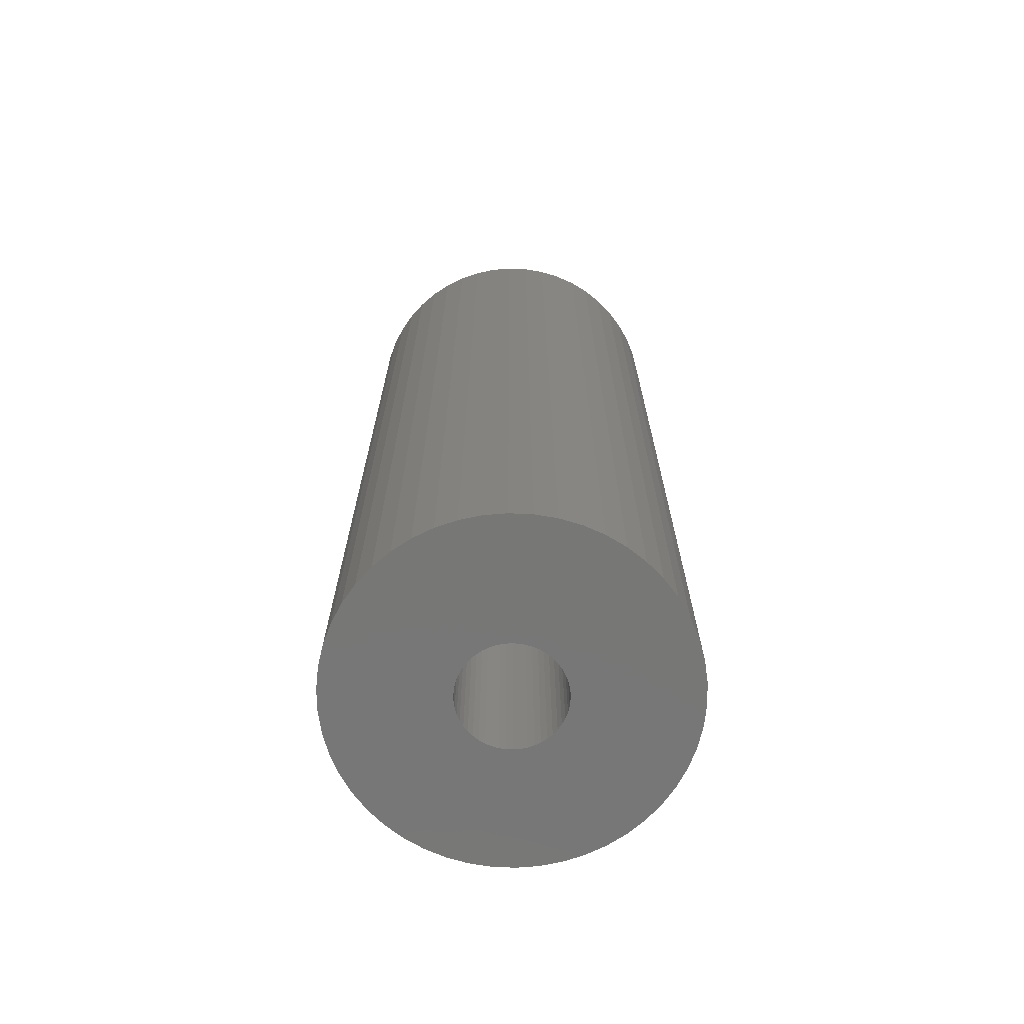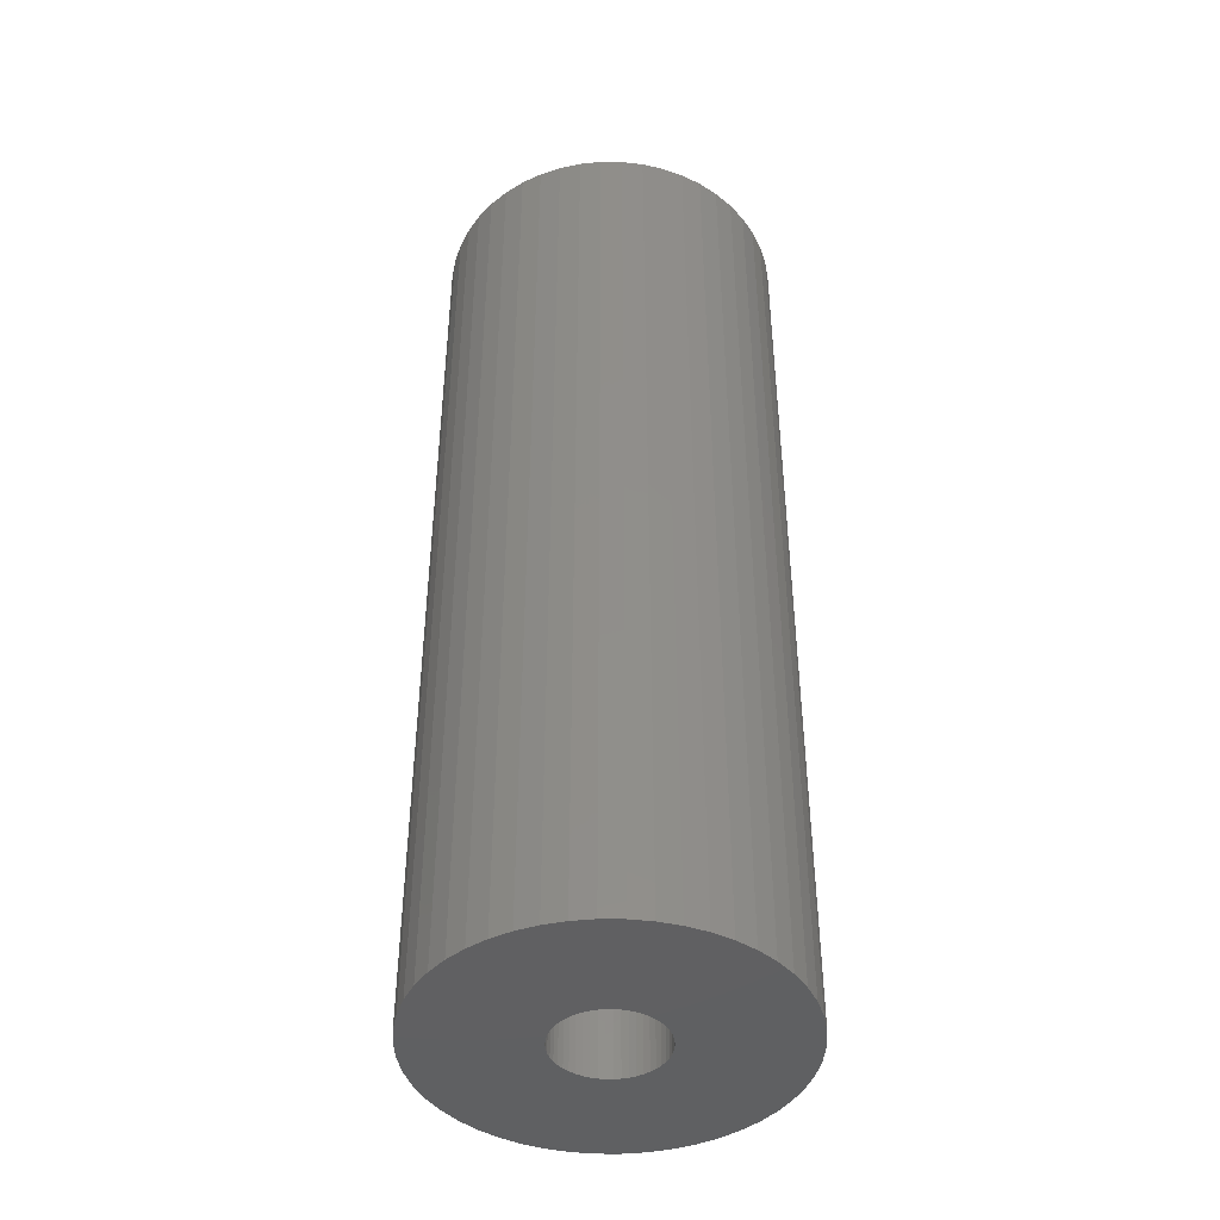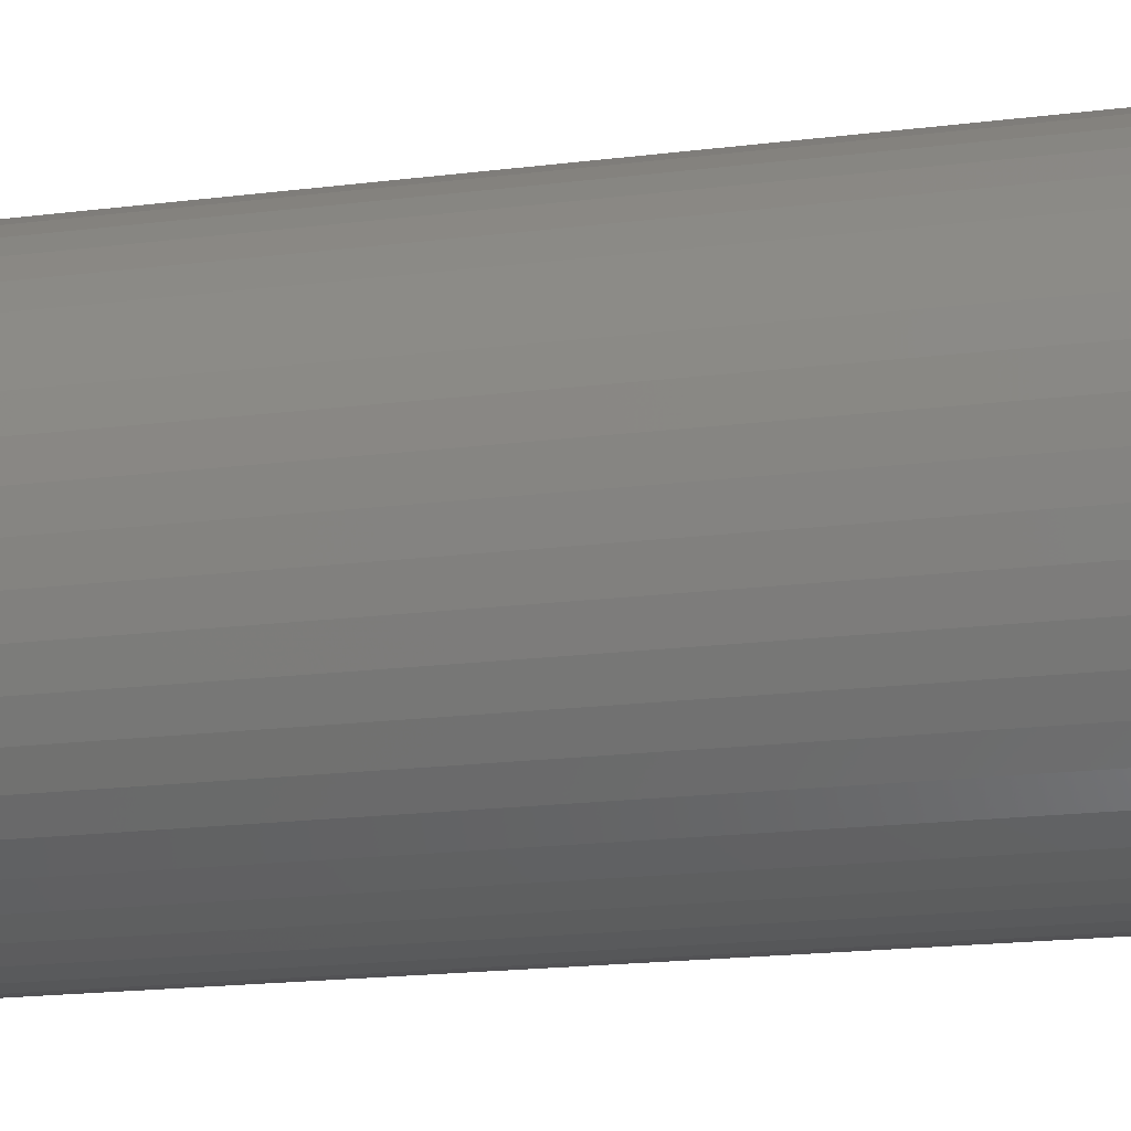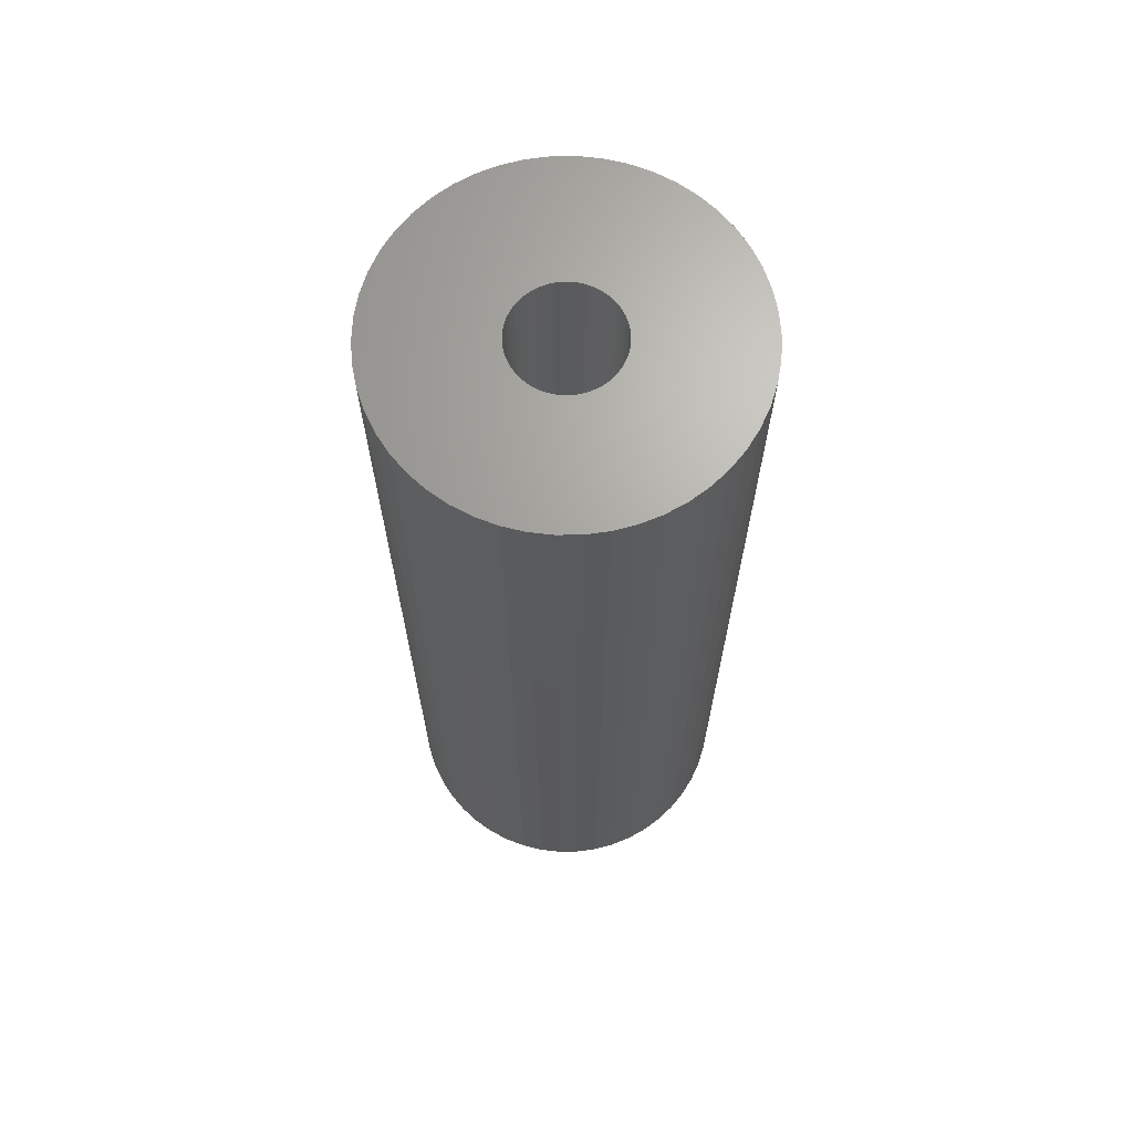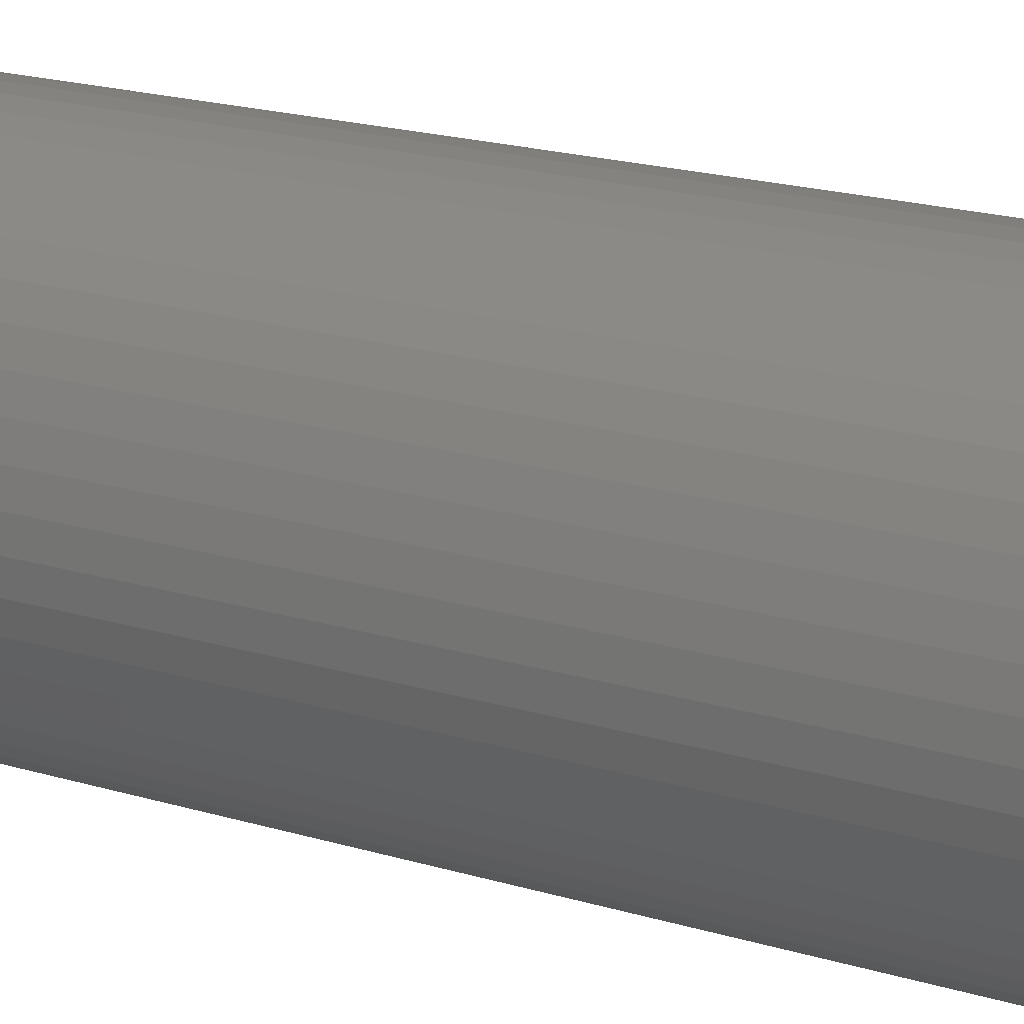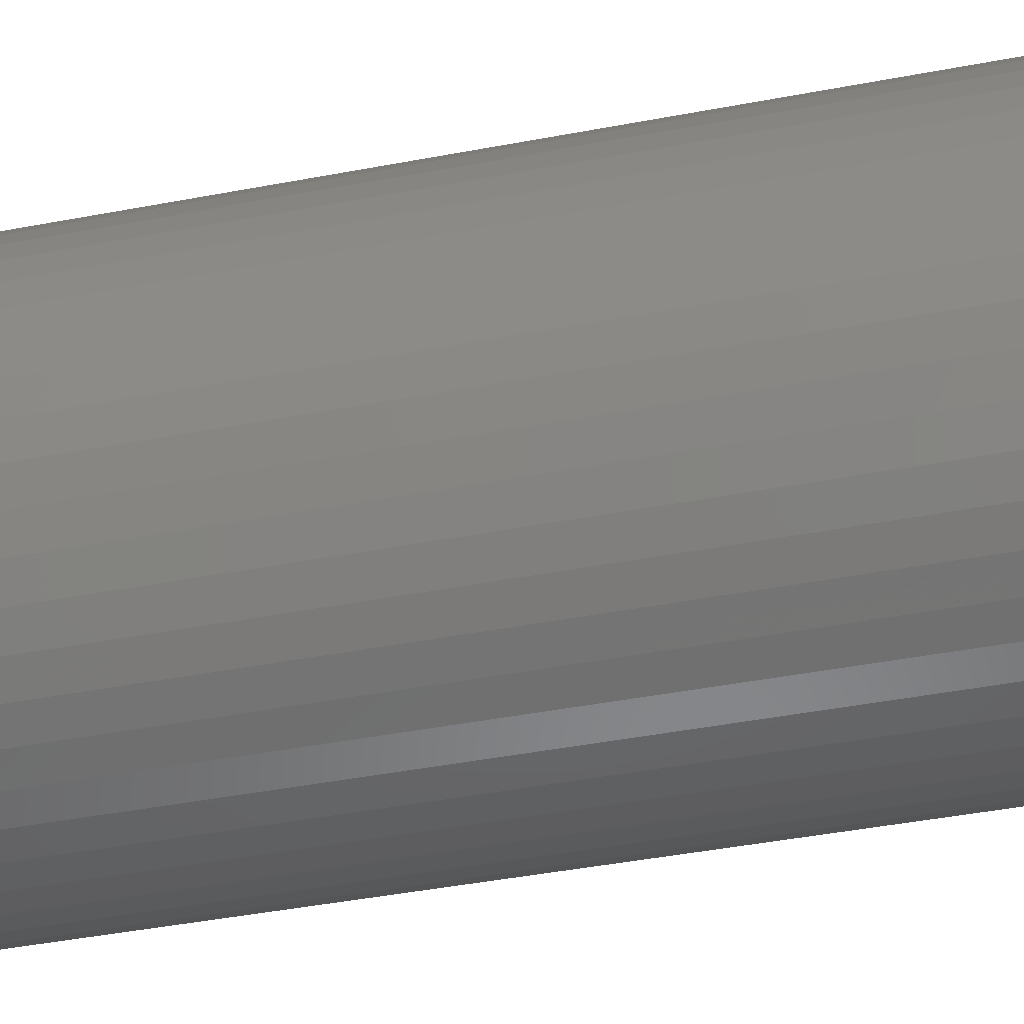
<metadata>
{"format":"stl","ext":"stl","renderer":"f3d","projection":"perspective","resolution":1024,"background":"white","views":[{"elev":-69.9,"azim":148.7,"up":"+Z"},{"elev":-43.2,"azim":-36.5,"up":"+Z"},{"elev":-16.3,"azim":105.3,"up":"+Y"},{"elev":67.3,"azim":13.7,"up":"+Z"},{"elev":19.1,"azim":120.1,"up":"+Y"},{"elev":-40.0,"azim":103.6,"up":"+Y"}]}
</metadata>
<code>
# stl→obj: 200 verts, 400 faces
v 6 0 16.5
v 5.953 0.752 -16.5
v 5.953 0.752 16.5
v 6 0 -16.5
v -6 0 -16.5
v -5.953 0.752 16.5
v -5.953 0.752 -16.5
v -6 0 16.5
v 0.3767 5.988 -16.5
v -0.3767 5.988 16.5
v 0.3767 5.988 16.5
v -0.3767 5.988 -16.5
v -0.3767 -5.988 -16.5
v 0.3767 -5.988 16.5
v -0.3767 -5.988 16.5
v 0.3767 -5.988 -16.5
v 4.374 4.107 -16.5
v 3.825 4.623 16.5
v 4.374 4.107 16.5
v 3.825 4.623 -16.5
v -3.825 4.623 -16.5
v -4.374 4.107 16.5
v -3.825 4.623 16.5
v -4.374 4.107 -16.5
v -1.854 5.706 -16.5
v -2.555 5.429 16.5
v -1.854 5.706 16.5
v -2.555 5.429 -16.5
v 5.579 2.209 16.5
v 5.258 2.891 -16.5
v 5.258 2.891 16.5
v 5.579 2.209 -16.5
v 5.811 1.492 -16.5
v 5.811 1.492 16.5
v 2.555 5.429 -16.5
v 1.854 5.706 16.5
v 2.555 5.429 16.5
v 1.854 5.706 -16.5
v 1.124 5.894 16.5
v 1.124 5.894 -16.5
v 3.215 5.066 -16.5
v 3.215 5.066 16.5
v -5.579 2.209 -16.5
v -5.258 2.891 16.5
v -5.258 2.891 -16.5
v -5.579 2.209 16.5
v -5.811 1.492 -16.5
v -5.811 1.492 16.5
v -1.124 5.894 16.5
v -1.124 5.894 -16.5
v 1.124 -5.894 16.5
v 1.124 -5.894 -16.5
v 1.854 -5.706 -16.5
v 2.555 -5.429 16.5
v 1.854 -5.706 16.5
v 2.555 -5.429 -16.5
v 4.854 3.527 16.5
v 4.854 3.527 -16.5
v -4.854 3.527 16.5
v -4.854 3.527 -16.5
v 1.8 0 16.5
v 1.786 0.2256 16.5
v 5.953 -0.752 16.5
v 1.743 0.4476 16.5
v 1.786 -0.2256 16.5
v 1.674 0.6626 16.5
v 5.811 -1.492 16.5
v 1.577 0.8672 16.5
v 1.743 -0.4476 16.5
v 1.456 1.058 16.5
v 5.579 -2.209 16.5
v 1.312 1.232 16.5
v 1.674 -0.6626 16.5
v 1.147 1.387 16.5
v 5.258 -2.891 16.5
v 0.9645 1.52 16.5
v 1.577 -0.8672 16.5
v 0.7664 1.629 16.5
v 4.854 -3.527 16.5
v 1.456 -1.058 16.5
v 0.5562 1.712 16.5
v 0.3373 1.768 16.5
v 0.113 1.796 16.5
v -0.113 1.796 16.5
v -0.3373 1.768 16.5
v -0.5562 1.712 16.5
v -0.7664 1.629 16.5
v -0.9645 1.52 16.5
v -3.215 5.066 16.5
v -1.147 1.387 16.5
v -1.312 1.232 16.5
v -1.456 1.058 16.5
v 4.374 -4.107 16.5
v 1.312 -1.232 16.5
v 3.825 -4.623 16.5
v 1.147 -1.387 16.5
v 3.215 -5.066 16.5
v 0.9645 -1.52 16.5
v 0.7664 -1.629 16.5
v 0.5562 -1.712 16.5
v 0.3373 -1.768 16.5
v 0.113 -1.796 16.5
v -0.113 -1.796 16.5
v -0.3373 -1.768 16.5
v -1.124 -5.894 16.5
v -0.5562 -1.712 16.5
v -1.854 -5.706 16.5
v -0.7664 -1.629 16.5
v -2.555 -5.429 16.5
v -0.9645 -1.52 16.5
v -3.215 -5.066 16.5
v -1.147 -1.387 16.5
v -3.825 -4.623 16.5
v -1.312 -1.232 16.5
v -4.374 -4.107 16.5
v -1.456 -1.058 16.5
v -4.854 -3.527 16.5
v -1.577 -0.8672 16.5
v -5.258 -2.891 16.5
v -1.674 -0.6626 16.5
v -5.579 -2.209 16.5
v -1.743 -0.4476 16.5
v -5.811 -1.492 16.5
v -1.786 -0.2256 16.5
v -5.953 -0.752 16.5
v -1.8 0 16.5
v -1.577 0.8672 16.5
v -1.674 0.6626 16.5
v -1.743 0.4476 16.5
v -1.786 0.2256 16.5
v -3.215 5.066 -16.5
v 5.953 -0.752 -16.5
v 3.215 -5.066 -16.5
v 3.825 -4.623 -16.5
v 4.374 -4.107 -16.5
v 5.811 -1.492 -16.5
v -4.374 -4.107 -16.5
v -3.825 -4.623 -16.5
v -5.258 -2.891 -16.5
v -5.579 -2.209 -16.5
v -4.854 -3.527 -16.5
v 1.8 0 -16.5
v 1.786 -0.2256 -16.5
v 1.743 -0.4476 -16.5
v 5.579 -2.209 -16.5
v 1.786 0.2256 -16.5
v 1.674 -0.6626 -16.5
v 5.258 -2.891 -16.5
v 1.577 -0.8672 -16.5
v 4.854 -3.527 -16.5
v 1.743 0.4476 -16.5
v 1.456 -1.058 -16.5
v 1.312 -1.232 -16.5
v 1.674 0.6626 -16.5
v 1.147 -1.387 -16.5
v 0.9645 -1.52 -16.5
v 1.577 0.8672 -16.5
v 0.7664 -1.629 -16.5
v 1.456 1.058 -16.5
v 0.5562 -1.712 -16.5
v 0.3373 -1.768 -16.5
v 0.113 -1.796 -16.5
v -0.113 -1.796 -16.5
v -0.3373 -1.768 -16.5
v -1.124 -5.894 -16.5
v -0.5562 -1.712 -16.5
v -1.854 -5.706 -16.5
v -0.7664 -1.629 -16.5
v -2.555 -5.429 -16.5
v -0.9645 -1.52 -16.5
v -3.215 -5.066 -16.5
v -1.147 -1.387 -16.5
v -1.312 -1.232 -16.5
v -1.456 -1.058 -16.5
v 1.312 1.232 -16.5
v 1.147 1.387 -16.5
v 0.9645 1.52 -16.5
v 0.7664 1.629 -16.5
v 0.5562 1.712 -16.5
v 0.3373 1.768 -16.5
v 0.113 1.796 -16.5
v -0.113 1.796 -16.5
v -0.3373 1.768 -16.5
v -0.5562 1.712 -16.5
v -0.7664 1.629 -16.5
v -0.9645 1.52 -16.5
v -1.147 1.387 -16.5
v -1.312 1.232 -16.5
v -1.456 1.058 -16.5
v -1.577 0.8672 -16.5
v -1.674 0.6626 -16.5
v -1.743 0.4476 -16.5
v -1.786 0.2256 -16.5
v -1.8 0 -16.5
v -1.577 -0.8672 -16.5
v -1.674 -0.6626 -16.5
v -1.743 -0.4476 -16.5
v -5.811 -1.492 -16.5
v -1.786 -0.2256 -16.5
v -5.953 -0.752 -16.5
f 1 2 3
f 2 1 4
f 5 6 7
f 6 5 8
f 9 10 11
f 10 9 12
f 13 14 15
f 14 13 16
f 17 18 19
f 18 17 20
f 21 22 23
f 22 21 24
f 25 26 27
f 26 25 28
f 29 30 31
f 30 29 32
f 3 33 34
f 33 3 2
f 35 36 37
f 36 35 38
f 38 39 36
f 39 38 40
f 41 37 42
f 37 41 35
f 43 44 45
f 44 43 46
f 47 46 43
f 46 47 48
f 12 49 10
f 49 12 50
f 16 51 14
f 51 16 52
f 53 54 55
f 54 53 56
f 34 32 29
f 32 34 33
f 57 17 19
f 17 57 58
f 31 58 57
f 58 31 30
f 40 11 39
f 11 40 9
f 20 42 18
f 42 20 41
f 45 59 60
f 59 45 44
f 60 22 24
f 22 60 59
f 7 48 47
f 48 7 6
f 61 1 3
f 62 3 34
f 1 61 63
f 64 34 29
f 65 63 61
f 66 29 31
f 63 65 67
f 68 31 57
f 69 67 65
f 70 57 19
f 67 69 71
f 72 19 18
f 73 71 69
f 74 18 42
f 71 73 75
f 76 42 37
f 77 75 73
f 78 37 36
f 75 77 79
f 80 79 77
f 3 62 61
f 34 64 62
f 29 66 64
f 31 68 66
f 57 70 68
f 19 72 70
f 18 74 72
f 81 36 39
f 42 76 74
f 37 78 76
f 36 81 78
f 82 39 11
f 39 82 81
f 11 83 82
f 11 84 83
f 10 84 11
f 84 10 85
f 49 85 10
f 85 49 86
f 27 86 49
f 86 27 87
f 26 87 27
f 87 26 88
f 89 88 26
f 88 89 90
f 23 90 89
f 90 23 91
f 22 91 23
f 59 92 22
f 91 22 92
f 79 80 93
f 94 93 80
f 93 94 95
f 96 95 94
f 95 96 97
f 98 97 96
f 97 98 54
f 99 54 98
f 54 99 55
f 100 55 99
f 55 100 51
f 101 51 100
f 51 101 14
f 102 14 101
f 103 14 102
f 15 103 104
f 103 15 14
f 105 104 106
f 107 106 108
f 109 108 110
f 104 105 15
f 111 110 112
f 113 112 114
f 115 114 116
f 117 116 118
f 119 118 120
f 121 120 122
f 123 122 124
f 106 107 105
f 125 124 126
f 92 59 127
f 44 127 59
f 108 109 107
f 127 44 128
f 110 111 109
f 46 128 44
f 112 113 111
f 128 46 129
f 114 115 113
f 48 129 46
f 116 117 115
f 129 48 130
f 118 119 117
f 6 130 48
f 120 121 119
f 130 6 126
f 122 123 121
f 8 126 6
f 124 125 123
f 126 8 125
f 28 89 26
f 89 28 131
f 131 23 89
f 23 131 21
f 50 27 49
f 27 50 25
f 63 4 1
f 4 63 132
f 56 97 54
f 97 56 133
f 134 93 95
f 93 134 135
f 67 132 63
f 132 67 136
f 137 113 115
f 113 137 138
f 139 121 140
f 121 139 119
f 141 119 139
f 119 141 117
f 142 4 132
f 143 132 136
f 4 142 2
f 144 136 145
f 146 2 142
f 147 145 148
f 2 146 33
f 149 148 150
f 151 33 146
f 152 150 135
f 33 151 32
f 153 135 134
f 154 32 151
f 155 134 133
f 32 154 30
f 156 133 56
f 157 30 154
f 158 56 53
f 30 157 58
f 159 58 157
f 132 143 142
f 136 144 143
f 145 147 144
f 148 149 147
f 150 152 149
f 135 153 152
f 134 155 153
f 160 53 52
f 133 156 155
f 56 158 156
f 53 160 158
f 161 52 16
f 52 161 160
f 16 162 161
f 16 163 162
f 13 163 16
f 163 13 164
f 165 164 13
f 164 165 166
f 167 166 165
f 166 167 168
f 169 168 167
f 168 169 170
f 171 170 169
f 170 171 172
f 138 172 171
f 172 138 173
f 137 173 138
f 141 174 137
f 173 137 174
f 58 159 17
f 175 17 159
f 17 175 20
f 176 20 175
f 20 176 41
f 177 41 176
f 41 177 35
f 178 35 177
f 35 178 38
f 179 38 178
f 38 179 40
f 180 40 179
f 40 180 9
f 181 9 180
f 182 9 181
f 12 182 183
f 182 12 9
f 50 183 184
f 25 184 185
f 28 185 186
f 183 50 12
f 131 186 187
f 21 187 188
f 24 188 189
f 60 189 190
f 45 190 191
f 43 191 192
f 47 192 193
f 184 25 50
f 7 193 194
f 174 141 195
f 139 195 141
f 185 28 25
f 195 139 196
f 186 131 28
f 140 196 139
f 187 21 131
f 196 140 197
f 188 24 21
f 198 197 140
f 189 60 24
f 197 198 199
f 190 45 60
f 200 199 198
f 191 43 45
f 199 200 194
f 192 47 43
f 5 194 200
f 193 7 47
f 194 5 7
f 75 145 71
f 145 75 148
f 93 150 79
f 150 93 135
f 137 117 141
f 117 137 115
f 140 123 198
f 123 140 121
f 52 55 51
f 55 52 53
f 133 95 97
f 95 133 134
f 71 136 67
f 136 71 145
f 79 148 75
f 148 79 150
f 169 107 109
f 107 169 167
f 167 105 107
f 105 167 165
f 198 125 200
f 125 198 123
f 200 8 5
f 8 200 125
f 165 15 105
f 15 165 13
f 171 109 111
f 109 171 169
f 138 111 113
f 111 138 171
f 142 62 146
f 62 142 61
f 126 193 130
f 193 126 194
f 182 83 84
f 83 182 181
f 162 103 102
f 103 162 163
f 176 72 74
f 72 176 175
f 188 90 91
f 90 188 187
f 185 86 87
f 86 185 184
f 152 77 149
f 77 152 80
f 154 68 157
f 68 154 66
f 146 64 151
f 64 146 62
f 179 78 81
f 78 179 178
f 180 81 82
f 81 180 179
f 177 74 76
f 74 177 176
f 128 190 127
f 190 128 191
f 129 191 128
f 191 129 192
f 184 85 86
f 85 184 183
f 161 102 101
f 102 161 162
f 151 66 154
f 66 151 64
f 159 72 175
f 72 159 70
f 157 70 159
f 70 157 68
f 181 82 83
f 82 181 180
f 178 76 78
f 76 178 177
f 127 189 92
f 189 127 190
f 92 188 91
f 188 92 189
f 130 192 129
f 192 130 193
f 186 87 88
f 87 186 185
f 187 88 90
f 88 187 186
f 183 84 85
f 84 183 182
f 156 99 98
f 99 156 158
f 153 96 94
f 96 153 155
f 144 65 143
f 65 144 69
f 149 73 147
f 73 149 77
f 153 80 152
f 80 153 94
f 143 61 142
f 61 143 65
f 164 106 104
f 106 164 166
f 120 197 122
f 197 120 196
f 124 194 126
f 194 124 199
f 158 100 99
f 100 158 160
f 160 101 100
f 101 160 161
f 155 98 96
f 98 155 156
f 147 69 144
f 69 147 73
f 163 104 103
f 104 163 164
f 166 108 106
f 108 166 168
f 170 112 110
f 112 170 172
f 172 114 112
f 114 172 173
f 122 199 124
f 199 122 197
f 168 110 108
f 110 168 170
f 116 195 118
f 195 116 174
f 118 196 120
f 196 118 195
f 114 174 116
f 174 114 173

</code>
